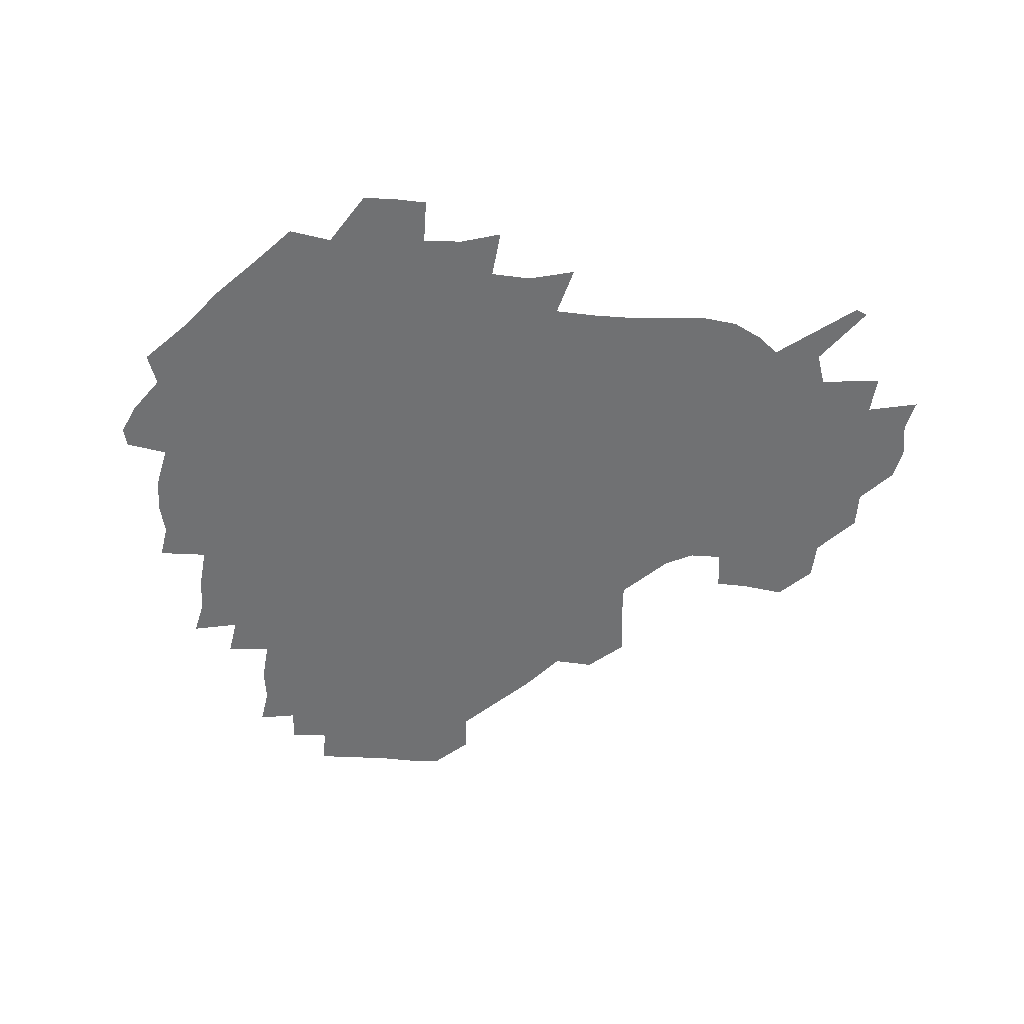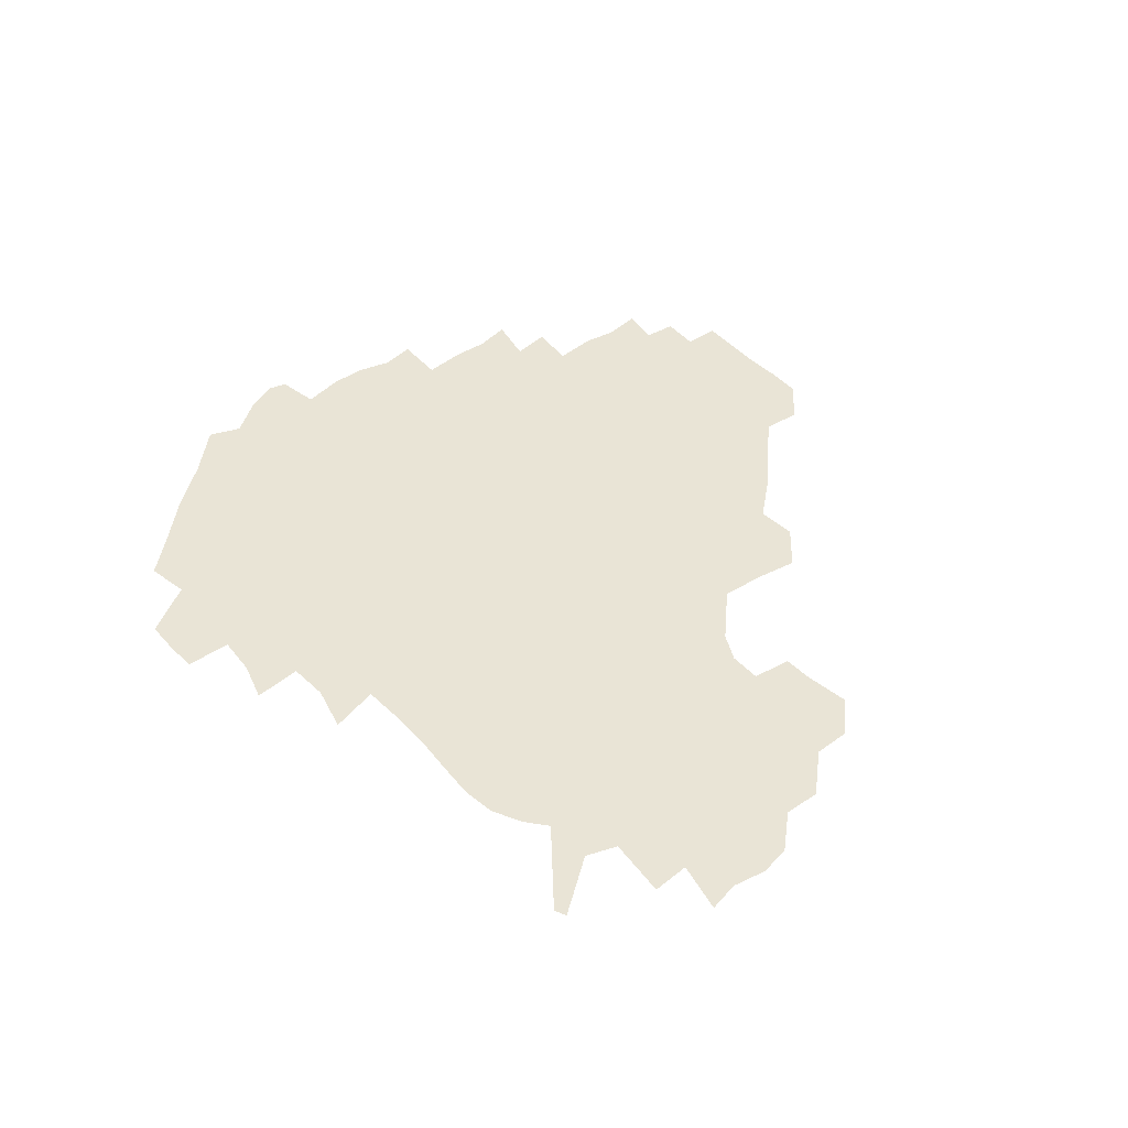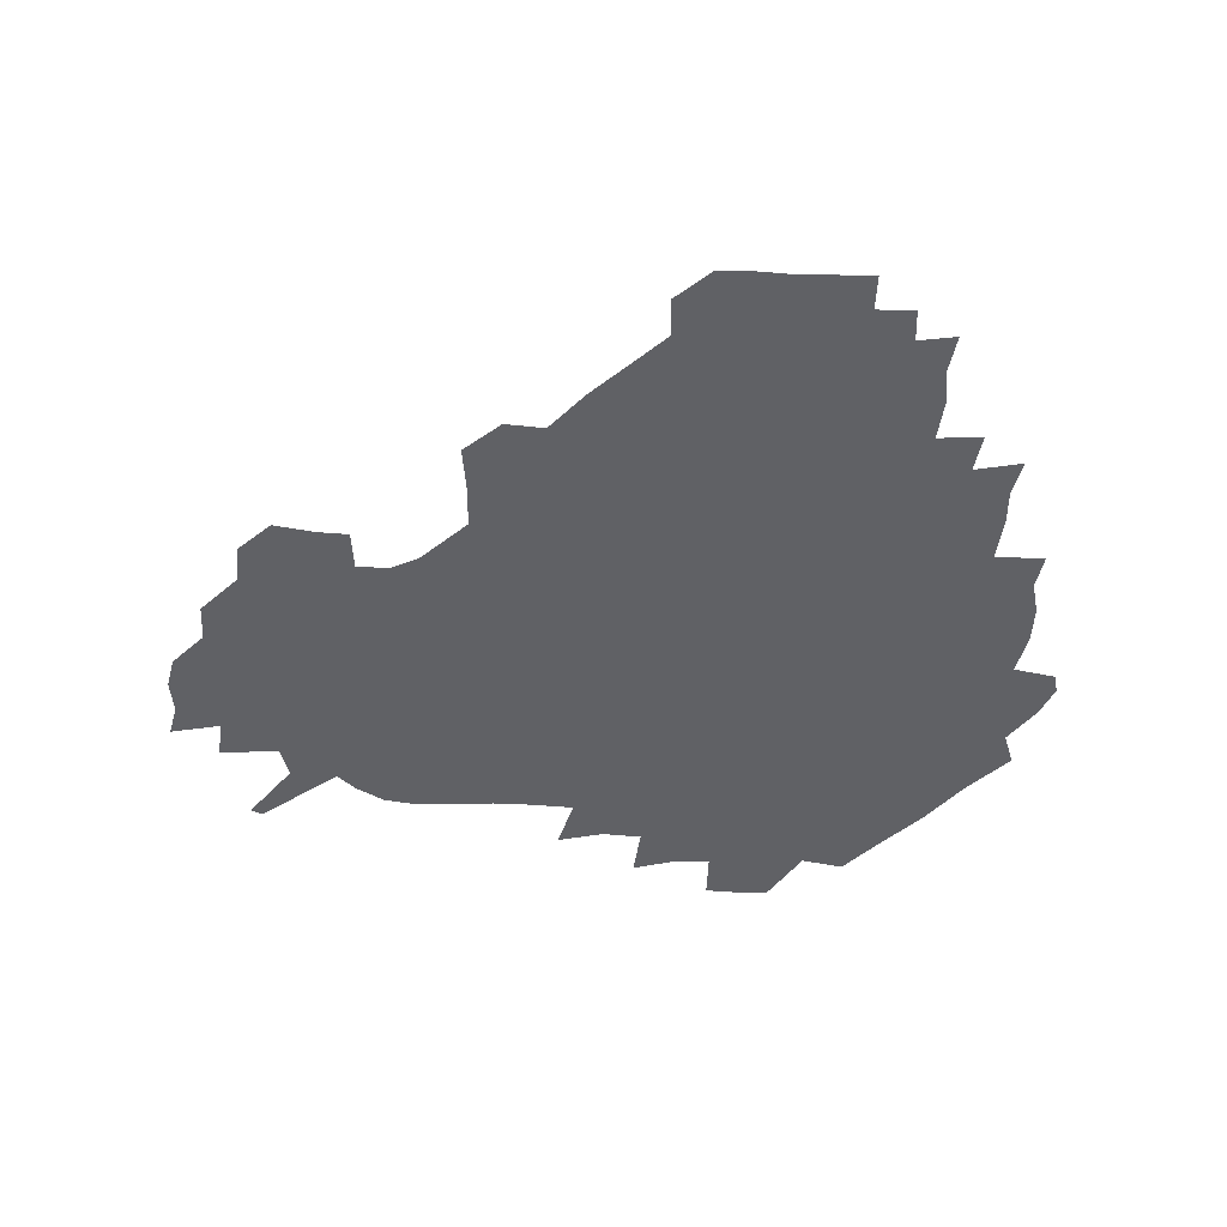
<metadata>
{"format":"obj","ext":"obj","renderer":"f3d","projection":"perspective","resolution":1024,"background":"white","views":[{"elev":-55.2,"azim":-3.0,"up":"+Z"},{"elev":42.7,"azim":52.6,"up":"+Z"},{"elev":-49.5,"azim":178.4,"up":"+Z"}]}
</metadata>
<code>
v 238.7 187 0
v 232.7 199.5 0
v 234.4 207.6 0
v 246.3 157.9 0
v 250.8 171.5 0
v 252.3 184.3 0
v 253.9 197.5 0
v 252.6 211.3 0
v 248.2 228.9 0
v 247.8 244 0
v 250.8 257.8 0
v 247.8 272.4 0
v 265.1 139.7 0
v 270.8 154.6 0
v 272.8 168.7 0
v 274.1 182.6 0
v 270.7 197.2 0
v 270.9 211.1 0
v 271.3 226 0
v 272.9 241 0
v 271.3 256.4 0
v 269.3 272.3 0
v 266.9 290.6 0
v 267.1 305.2 0
v 263.2 320.2 0
v 280.9 121.4 0
v 286 138.2 0
v 290.7 153.7 0
v 291.6 167.8 0
v 289.5 182 0
v 288.5 196.4 0
v 288.7 210.7 0
v 287 225.6 0
v 288.6 239.9 0
v 289.1 254.5 0
v 287.7 269.8 0
v 285.7 286.3 0
v 284.8 301.8 0
v 283.8 316.5 0
v 280.7 332.6 0
v 298.3 104.7 0
v 301.5 122.6 0
v 304.2 138.8 0
v 305.9 153.5 0
v 306.4 167.5 0
v 305.5 181.5 0
v 305.1 195.8 0
v 304.1 210.4 0
v 304.2 224.9 0
v 303.3 239.6 0
v 304.9 253.6 0
v 303.8 268.7 0
v 302.1 284.8 0
v 299.7 301.5 0
v 300.5 316 0
v 300 331.5 0
v 297.8 349.6 0
v 299.3 363.4 0
v 296.5 379.1 0
v 314.8 88.17 0
v 316.3 106.6 0
v 317.9 123.4 0
v 318.9 138.6 0
v 320.1 153.5 0
v 320.5 167.5 0
v 320.2 181.4 0
v 319.6 195.7 0
v 319.7 210 0
v 320 224.3 0
v 319.9 238.7 0
v 318.9 253.7 0
v 317.8 269.3 0
v 317.3 284.5 0
v 316.3 300.2 0
v 314.5 316.7 0
v 316.2 330.8 0
v 316.2 346.1 0
v 315.5 361.2 0
v 312.9 376.8 0
v 313.6 390.6 0
v 333.1 91.74 0
v 332.7 108.5 0
v 333 124.1 0
v 333.7 139.3 0
v 334 153.5 0
v 334.4 167.6 0
v 334.4 181.5 0
v 334.5 195.6 0
v 333.9 209.9 0
v 334.1 224.2 0
v 334.4 238.3 0
v 333 253.8 0
v 334.2 267.6 0
v 332.5 284.1 0
v 331.1 300.5 0
v 331.3 315.5 0
v 331.5 330.4 0
v 331 345.9 0
v 330.9 360.8 0
v 330.4 375.7 0
v 330 390.2 0
v 329.6 405.1 0
v 348 69.85 0
v 347.1 91.64 0
v 347.1 109 0
v 347.8 125.6 0
v 347.9 139.9 0
v 347.8 153.7 0
v 348 167.8 0
v 348.1 181.7 0
v 348.4 195.6 0
v 348.3 209.8 0
v 348.7 223.9 0
v 348.4 238.5 0
v 348.9 252.5 0
v 348.2 267.9 0
v 346.8 284.9 0
v 346.6 299.9 0
v 346.3 315.4 0
v 346.5 330.2 0
v 346.2 345.5 0
v 345.9 360.7 0
v 346.5 375 0
v 344.9 390.9 0
v 345.4 405.1 0
v 361.7 69.76 0
v 361.2 92.82 0
v 361.3 109.5 0
v 361.5 126.2 0
v 361.5 139.8 0
v 361.5 153.6 0
v 361.6 167.6 0
v 361.7 181.7 0
v 361.9 195.9 0
v 362.2 210.1 0
v 362.3 224.4 0
v 362.4 238.6 0
v 362.7 252.8 0
v 363 266.7 0
v 361.1 285.1 0
v 360.8 301.7 0
v 361.1 315.7 0
v 361 331.1 0
v 361.3 345.5 0
v 361 360.5 0
v 361.4 375 0
v 361 390.2 0
v 360.9 404.9 0
v 376 70.68 0
v 375.7 90.13 0
v 375.4 109.5 0
v 374.9 126.8 0
v 375.3 139.9 0
v 375.4 153.7 0
v 375.5 167.7 0
v 375.6 181.8 0
v 375.8 196 0
v 376.1 210.3 0
v 376.2 224.7 0
v 376.4 238.7 0
v 377.2 252.2 0
v 376.9 267 0
v 376.3 283.1 0
v 375.2 301.5 0
v 375.6 316.4 0
v 375.7 331.3 0
v 376.1 345.4 0
v 376.1 360.3 0
v 376.1 375.3 0
v 375.9 390.6 0
v 375.8 405.9 0
v 392.8 89.31 0
v 390.4 109.2 0
v 390.2 124.3 0
v 389.2 139.8 0
v 389 154.2 0
v 389.4 167.9 0
v 389.5 182.2 0
v 389.7 196.2 0
v 390.2 210.7 0
v 390.2 225 0
v 390.6 238.7 0
v 390.8 252.7 0
v 390.8 267.8 0
v 390.6 283.7 0
v 390.3 300 0
v 390 317.2 0
v 390.5 331.6 0
v 390.9 346.1 0
v 390.9 360.8 0
v 391 376.2 0
v 391 390.9 0
v 390.8 405.7 0
v 410.2 84.8 0
v 407.5 105.2 0
v 405.2 123.7 0
v 404 139.1 0
v 403.6 153.7 0
v 403.1 168.7 0
v 402.9 182.8 0
v 403.4 196.7 0
v 403.1 210.8 0
v 404.1 225 0
v 404.3 239 0
v 404.4 252.6 0
v 404.8 267.1 0
v 405.1 282.3 0
v 405.2 298.6 0
v 405.6 314.7 0
v 405.7 330.5 0
v 405.8 346.2 0
v 406.1 362.4 0
v 405.7 376.5 0
v 406.4 392.6 0
v 424.6 106.6 0
v 421.5 123.2 0
v 419.8 138.2 0
v 417.7 154.3 0
v 417.8 168.2 0
v 418.1 182.4 0
v 418.2 196.6 0
v 417.8 211 0
v 417.9 225.1 0
v 418.6 239.3 0
v 418.1 253 0
v 418.6 267 0
v 419.4 282.6 0
v 419.7 297.4 0
v 420.4 315.5 0
v 420.9 331.2 0
v 421.1 347.1 0
v 420.9 362.8 0
v 444.9 102.2 0
v 438.3 123.1 0
v 434.3 139.3 0
v 432.9 153.9 0
v 432.1 168.3 0
v 432.2 182.4 0
v 432.6 196.6 0
v 432.6 210.9 0
v 431.7 225.4 0
v 432.1 239.5 0
v 432.3 253.4 0
v 432.8 267.6 0
v 433.8 282.8 0
v 434.5 298.2 0
v 435.2 313.8 0
v 436.1 331.1 0
v 436.7 348.6 0
v 456.7 124.4 0
v 452.4 138.6 0
v 450.3 153 0
v 447.7 168.1 0
v 447.7 182 0
v 449 196.1 0
v 446 211.8 0
v 445.9 225.6 0
v 446.1 239.6 0
v 446.7 253.7 0
v 447.3 268 0
v 448.1 282.6 0
v 449.2 298.1 0
v 450.9 315.2 0
v 452.2 332 0
v 474.2 124.8 0
v 469.4 138.6 0
v 466 153.2 0
v 465.9 166.9 0
v 464 181.8 0
v 464.4 195.7 0
v 462.3 211.1 0
v 461.1 225.6 0
v 461.4 239.8 0
v 461.6 253.9 0
v 461.4 267.8 0
v 463.5 282.7 0
v 465.6 299.4 0
v 466.4 315.7 0
v 469.3 333.6 0
v 491.4 123.8 0
v 483.6 139.9 0
v 483.1 152.8 0
v 480.6 167.4 0
v 480.7 181.3 0
v 479.1 196 0
v 477.8 210.7 0
v 475.5 225.6 0
v 475.9 239.5 0
v 478 253.7 0
v 479.9 268.4 0
v 483.2 283.6 0
v 483.7 302.5 0
v 485.7 320.4 0
v 507.8 123.2 0
v 499 140.1 0
v 498.1 153 0
v 495.2 167.8 0
v 495 181.4 0
v 492.6 196.7 0
v 491.6 210.9 0
v 490.6 225 0
v 492.6 238.8 0
v 495.3 252.3 0
v 503.4 265.4 0
v 522.4 125.5 0
v 514 141.4 0
v 510.8 155 0
v 509.2 168.7 0
v 507.4 183 0
v 506.1 197.2 0
v 504.8 211 0
v 503.1 224.6 0
v 505.3 237 0
v 508.5 249.3 0
v 515.8 259.8 0
v 534.7 132.3 0
v 529.5 143.4 0
v 524.9 156.4 0
v 523.2 169.3 0
v 521.8 182.8 0
v 521.5 196.6 0
v 519.6 210.7 0
v 519.3 223.6 0
v 518.5 236 0
v 520.5 246.9 0
v 529.8 260 0
v 531.2 276.9 0
v 543.1 139.7 0
v 542.2 147.1 0
v 539.5 157.5 0
v 537.7 169.8 0
v 534.7 183.4 0
v 534.9 196.4 0
v 536.7 209.4 0
v 534.9 222.6 0
v 536.8 235.7 0
v 539 248.8 0
v 541.6 262.7 0
v 544.7 277.7 0
v 577.7 115.1 0
v 551.6 145.4 0
v 555.3 155.4 0
v 554 169.3 0
v 553.7 182.2 0
v 555.6 195.5 0
v 555.7 209.4 0
v 555.4 223.5 0
v 558.7 237.4 0
v 555.6 251 0
v 557.9 264.8 0
v 562.9 280.8 0
v 582.7 117.4 0
v 563.6 141.2 0
v 567.6 154.5 0
v 571 168.5 0
v 569.9 181.7 0
v 570.2 195.1 0
v 571.2 209.2 0
v 573.4 223.2 0
v 575.8 237 0
v 578.6 251.9 0
v 577.5 267.8 0
v 593.8 152.8 0
v 592 169 0
v 587.9 181.7 0
v 584 195.1 0
v 589.8 206.9 0
v 595.3 219.9 0
v 595 235.5 0
v 614.2 164.8 0
v 610.6 178 0
v 612.5 192.7 0
v 609.3 205.8 0
f 5 6 1
f 1 6 2
f 6 7 2
f 2 7 3
f 7 8 3
f 13 14 4
f 4 14 5
f 14 15 5
f 5 15 6
f 15 16 6
f 6 16 7
f 16 17 7
f 7 17 8
f 17 18 8
f 8 18 9
f 18 19 9
f 9 19 10
f 19 20 10
f 10 20 11
f 20 21 11
f 11 21 12
f 21 22 12
f 26 27 13
f 13 27 14
f 27 28 14
f 14 28 15
f 28 29 15
f 15 29 16
f 29 30 16
f 16 30 17
f 30 31 17
f 17 31 18
f 31 32 18
f 18 32 19
f 32 33 19
f 19 33 20
f 33 34 20
f 20 34 21
f 34 35 21
f 21 35 22
f 35 36 22
f 22 36 23
f 36 37 23
f 23 37 24
f 37 38 24
f 24 38 25
f 38 39 25
f 41 42 26
f 26 42 27
f 42 43 27
f 27 43 28
f 43 44 28
f 28 44 29
f 44 45 29
f 29 45 30
f 45 46 30
f 30 46 31
f 46 47 31
f 31 47 32
f 47 48 32
f 32 48 33
f 48 49 33
f 33 49 34
f 49 50 34
f 34 50 35
f 50 51 35
f 35 51 36
f 51 52 36
f 36 52 37
f 52 53 37
f 37 53 38
f 53 54 38
f 38 54 39
f 54 55 39
f 39 55 40
f 55 56 40
f 60 61 41
f 41 61 42
f 61 62 42
f 42 62 43
f 62 63 43
f 43 63 44
f 63 64 44
f 44 64 45
f 64 65 45
f 45 65 46
f 65 66 46
f 46 66 47
f 66 67 47
f 47 67 48
f 67 68 48
f 48 68 49
f 68 69 49
f 49 69 50
f 69 70 50
f 50 70 51
f 70 71 51
f 51 71 52
f 71 72 52
f 52 72 53
f 72 73 53
f 53 73 54
f 73 74 54
f 54 74 55
f 74 75 55
f 55 75 56
f 75 76 56
f 56 76 57
f 76 77 57
f 57 77 58
f 77 78 58
f 58 78 59
f 78 79 59
f 60 81 61
f 81 82 61
f 61 82 62
f 82 83 62
f 62 83 63
f 83 84 63
f 63 84 64
f 84 85 64
f 64 85 65
f 85 86 65
f 65 86 66
f 86 87 66
f 66 87 67
f 87 88 67
f 67 88 68
f 88 89 68
f 68 89 69
f 89 90 69
f 69 90 70
f 90 91 70
f 70 91 71
f 91 92 71
f 71 92 72
f 92 93 72
f 72 93 73
f 93 94 73
f 73 94 74
f 94 95 74
f 74 95 75
f 95 96 75
f 75 96 76
f 96 97 76
f 76 97 77
f 97 98 77
f 77 98 78
f 98 99 78
f 78 99 79
f 99 100 79
f 79 100 80
f 100 101 80
f 103 104 81
f 81 104 82
f 104 105 82
f 82 105 83
f 105 106 83
f 83 106 84
f 106 107 84
f 84 107 85
f 107 108 85
f 85 108 86
f 108 109 86
f 86 109 87
f 109 110 87
f 87 110 88
f 110 111 88
f 88 111 89
f 111 112 89
f 89 112 90
f 112 113 90
f 90 113 91
f 113 114 91
f 91 114 92
f 114 115 92
f 92 115 93
f 115 116 93
f 93 116 94
f 116 117 94
f 94 117 95
f 117 118 95
f 95 118 96
f 118 119 96
f 96 119 97
f 119 120 97
f 97 120 98
f 120 121 98
f 98 121 99
f 121 122 99
f 99 122 100
f 122 123 100
f 100 123 101
f 123 124 101
f 101 124 102
f 124 125 102
f 103 126 104
f 126 127 104
f 104 127 105
f 127 128 105
f 105 128 106
f 128 129 106
f 106 129 107
f 129 130 107
f 107 130 108
f 130 131 108
f 108 131 109
f 131 132 109
f 109 132 110
f 132 133 110
f 110 133 111
f 133 134 111
f 111 134 112
f 134 135 112
f 112 135 113
f 135 136 113
f 113 136 114
f 136 137 114
f 114 137 115
f 137 138 115
f 115 138 116
f 138 139 116
f 116 139 117
f 139 140 117
f 117 140 118
f 140 141 118
f 118 141 119
f 141 142 119
f 119 142 120
f 142 143 120
f 120 143 121
f 143 144 121
f 121 144 122
f 144 145 122
f 122 145 123
f 145 146 123
f 123 146 124
f 146 147 124
f 124 147 125
f 147 148 125
f 126 149 127
f 149 150 127
f 127 150 128
f 150 151 128
f 128 151 129
f 151 152 129
f 129 152 130
f 152 153 130
f 130 153 131
f 153 154 131
f 131 154 132
f 154 155 132
f 132 155 133
f 155 156 133
f 133 156 134
f 156 157 134
f 134 157 135
f 157 158 135
f 135 158 136
f 158 159 136
f 136 159 137
f 159 160 137
f 137 160 138
f 160 161 138
f 138 161 139
f 161 162 139
f 139 162 140
f 162 163 140
f 140 163 141
f 163 164 141
f 141 164 142
f 164 165 142
f 142 165 143
f 165 166 143
f 143 166 144
f 166 167 144
f 144 167 145
f 167 168 145
f 145 168 146
f 168 169 146
f 146 169 147
f 169 170 147
f 147 170 148
f 170 171 148
f 150 172 151
f 172 173 151
f 151 173 152
f 173 174 152
f 152 174 153
f 174 175 153
f 153 175 154
f 175 176 154
f 154 176 155
f 176 177 155
f 155 177 156
f 177 178 156
f 156 178 157
f 178 179 157
f 157 179 158
f 179 180 158
f 158 180 159
f 180 181 159
f 159 181 160
f 181 182 160
f 160 182 161
f 182 183 161
f 161 183 162
f 183 184 162
f 162 184 163
f 184 185 163
f 163 185 164
f 185 186 164
f 164 186 165
f 186 187 165
f 165 187 166
f 187 188 166
f 166 188 167
f 188 189 167
f 167 189 168
f 189 190 168
f 168 190 169
f 190 191 169
f 169 191 170
f 191 192 170
f 170 192 171
f 192 193 171
f 172 194 173
f 194 195 173
f 173 195 174
f 195 196 174
f 174 196 175
f 196 197 175
f 175 197 176
f 197 198 176
f 176 198 177
f 198 199 177
f 177 199 178
f 199 200 178
f 178 200 179
f 200 201 179
f 179 201 180
f 201 202 180
f 180 202 181
f 202 203 181
f 181 203 182
f 203 204 182
f 182 204 183
f 204 205 183
f 183 205 184
f 205 206 184
f 184 206 185
f 206 207 185
f 185 207 186
f 207 208 186
f 186 208 187
f 208 209 187
f 187 209 188
f 209 210 188
f 188 210 189
f 210 211 189
f 189 211 190
f 211 212 190
f 190 212 191
f 212 213 191
f 191 213 192
f 213 214 192
f 192 214 193
f 195 215 196
f 215 216 196
f 196 216 197
f 216 217 197
f 197 217 198
f 217 218 198
f 198 218 199
f 218 219 199
f 199 219 200
f 219 220 200
f 200 220 201
f 220 221 201
f 201 221 202
f 221 222 202
f 202 222 203
f 222 223 203
f 203 223 204
f 223 224 204
f 204 224 205
f 224 225 205
f 205 225 206
f 225 226 206
f 206 226 207
f 226 227 207
f 207 227 208
f 227 228 208
f 208 228 209
f 228 229 209
f 209 229 210
f 229 230 210
f 210 230 211
f 230 231 211
f 211 231 212
f 231 232 212
f 212 232 213
f 215 233 216
f 233 234 216
f 216 234 217
f 234 235 217
f 217 235 218
f 235 236 218
f 218 236 219
f 236 237 219
f 219 237 220
f 237 238 220
f 220 238 221
f 238 239 221
f 221 239 222
f 239 240 222
f 222 240 223
f 240 241 223
f 223 241 224
f 241 242 224
f 224 242 225
f 242 243 225
f 225 243 226
f 243 244 226
f 226 244 227
f 244 245 227
f 227 245 228
f 245 246 228
f 228 246 229
f 246 247 229
f 229 247 230
f 247 248 230
f 230 248 231
f 248 249 231
f 231 249 232
f 234 250 235
f 250 251 235
f 235 251 236
f 251 252 236
f 236 252 237
f 252 253 237
f 237 253 238
f 253 254 238
f 238 254 239
f 254 255 239
f 239 255 240
f 255 256 240
f 240 256 241
f 256 257 241
f 241 257 242
f 257 258 242
f 242 258 243
f 258 259 243
f 243 259 244
f 259 260 244
f 244 260 245
f 260 261 245
f 245 261 246
f 261 262 246
f 246 262 247
f 262 263 247
f 247 263 248
f 263 264 248
f 248 264 249
f 250 265 251
f 265 266 251
f 251 266 252
f 266 267 252
f 252 267 253
f 267 268 253
f 253 268 254
f 268 269 254
f 254 269 255
f 269 270 255
f 255 270 256
f 270 271 256
f 256 271 257
f 271 272 257
f 257 272 258
f 272 273 258
f 258 273 259
f 273 274 259
f 259 274 260
f 274 275 260
f 260 275 261
f 275 276 261
f 261 276 262
f 276 277 262
f 262 277 263
f 277 278 263
f 263 278 264
f 278 279 264
f 265 280 266
f 280 281 266
f 266 281 267
f 281 282 267
f 267 282 268
f 282 283 268
f 268 283 269
f 283 284 269
f 269 284 270
f 284 285 270
f 270 285 271
f 285 286 271
f 271 286 272
f 286 287 272
f 272 287 273
f 287 288 273
f 273 288 274
f 288 289 274
f 274 289 275
f 289 290 275
f 275 290 276
f 290 291 276
f 276 291 277
f 291 292 277
f 277 292 278
f 292 293 278
f 278 293 279
f 280 294 281
f 294 295 281
f 281 295 282
f 295 296 282
f 282 296 283
f 296 297 283
f 283 297 284
f 297 298 284
f 284 298 285
f 298 299 285
f 285 299 286
f 299 300 286
f 286 300 287
f 300 301 287
f 287 301 288
f 301 302 288
f 288 302 289
f 302 303 289
f 289 303 290
f 303 304 290
f 290 304 291
f 294 305 295
f 305 306 295
f 295 306 296
f 306 307 296
f 296 307 297
f 307 308 297
f 297 308 298
f 308 309 298
f 298 309 299
f 309 310 299
f 299 310 300
f 310 311 300
f 300 311 301
f 311 312 301
f 301 312 302
f 312 313 302
f 302 313 303
f 313 314 303
f 303 314 304
f 314 315 304
f 305 316 306
f 316 317 306
f 306 317 307
f 317 318 307
f 307 318 308
f 318 319 308
f 308 319 309
f 319 320 309
f 309 320 310
f 320 321 310
f 310 321 311
f 321 322 311
f 311 322 312
f 322 323 312
f 312 323 313
f 323 324 313
f 313 324 314
f 324 325 314
f 314 325 315
f 325 326 315
f 316 328 317
f 328 329 317
f 317 329 318
f 329 330 318
f 318 330 319
f 330 331 319
f 319 331 320
f 331 332 320
f 320 332 321
f 332 333 321
f 321 333 322
f 333 334 322
f 322 334 323
f 334 335 323
f 323 335 324
f 335 336 324
f 324 336 325
f 336 337 325
f 325 337 326
f 337 338 326
f 326 338 327
f 338 339 327
f 328 340 329
f 340 341 329
f 329 341 330
f 341 342 330
f 330 342 331
f 342 343 331
f 331 343 332
f 343 344 332
f 332 344 333
f 344 345 333
f 333 345 334
f 345 346 334
f 334 346 335
f 346 347 335
f 335 347 336
f 347 348 336
f 336 348 337
f 348 349 337
f 337 349 338
f 349 350 338
f 338 350 339
f 350 351 339
f 340 352 341
f 352 353 341
f 341 353 342
f 353 354 342
f 342 354 343
f 354 355 343
f 343 355 344
f 355 356 344
f 344 356 345
f 356 357 345
f 345 357 346
f 357 358 346
f 346 358 347
f 358 359 347
f 347 359 348
f 359 360 348
f 348 360 349
f 360 361 349
f 349 361 350
f 361 362 350
f 350 362 351
f 354 363 355
f 363 364 355
f 355 364 356
f 364 365 356
f 356 365 357
f 365 366 357
f 357 366 358
f 366 367 358
f 358 367 359
f 367 368 359
f 359 368 360
f 368 369 360
f 360 369 361
f 364 370 365
f 370 371 365
f 365 371 366
f 371 372 366
f 366 372 367
f 372 373 367
f 367 373 368

</code>
